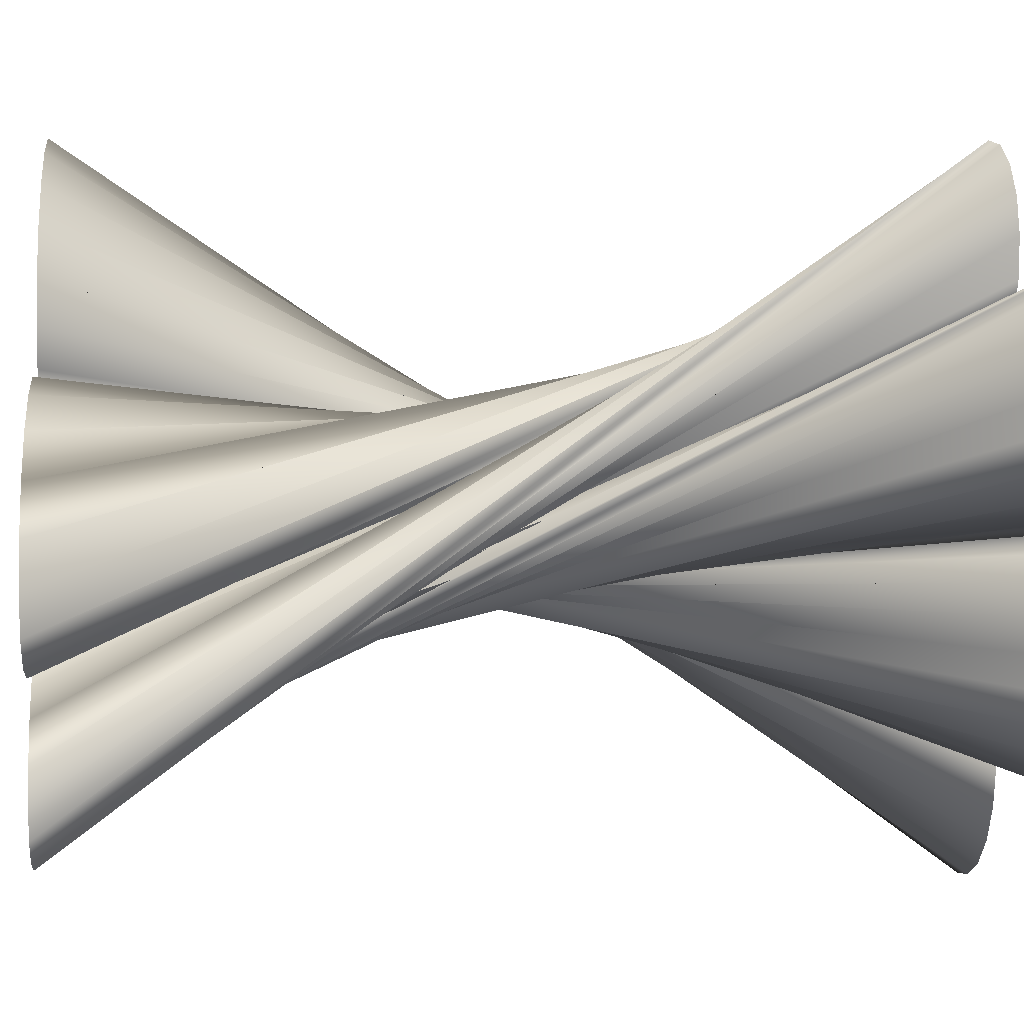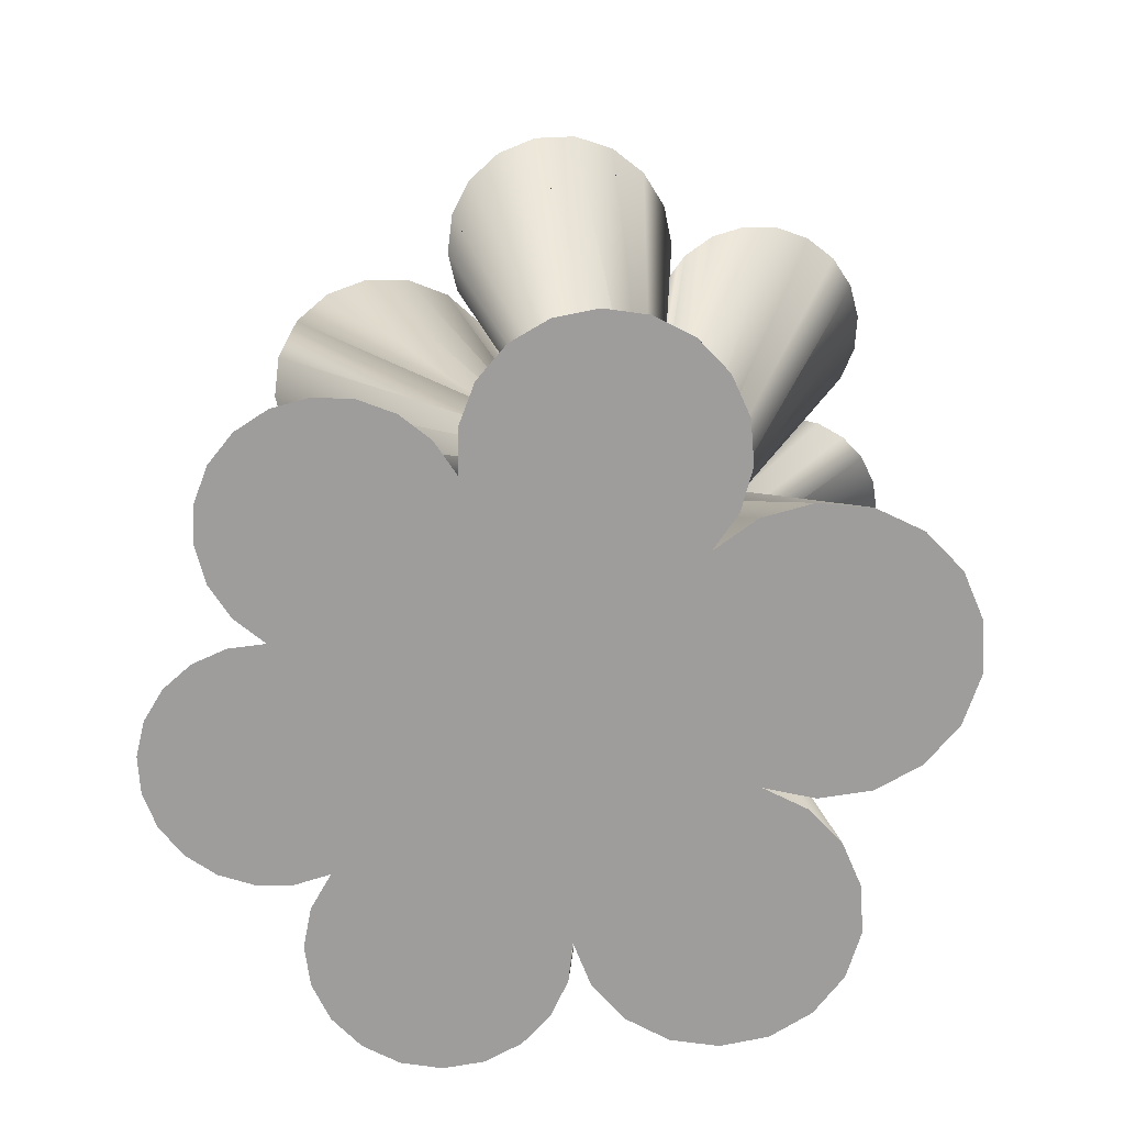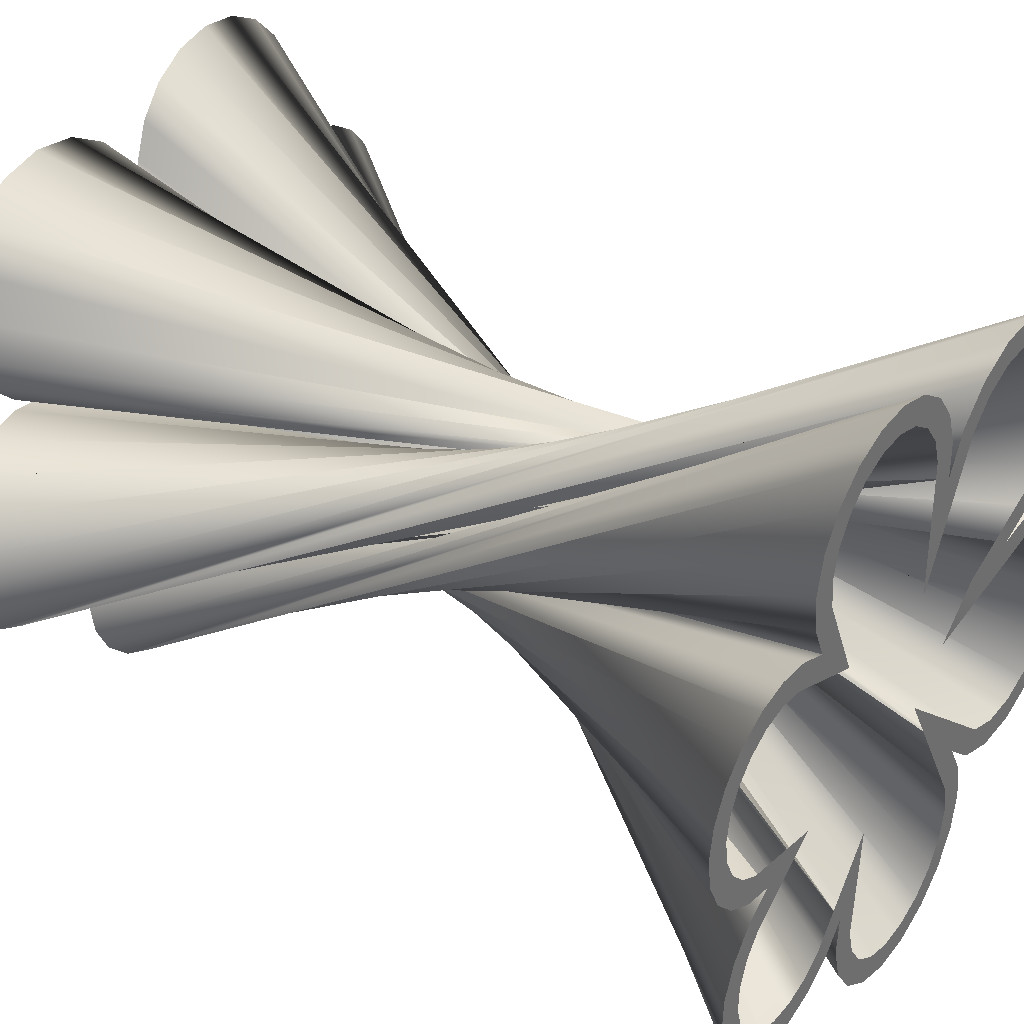
<metadata>
{"format":"obj","ext":"obj","renderer":"f3d","projection":"perspective","resolution":1024,"background":"white","views":[{"elev":-13.3,"azim":-96.1,"up":"+Z"},{"elev":-70.4,"azim":-34.7,"up":"+Y"},{"elev":36.4,"azim":124.4,"up":"+Z"}]}
</metadata>
<code>
v -0.2895 -0.4376 0.048
v -0.2629 -0.4376 0.09269
v -0.2797 -0.4376 0.07245
v -0.2913 -0.4376 0.02173
v -0.2406 -0.4376 0.1067
v -0.2848 -0.4376 -0.003812
v 0.2105 0.2173 -0.1676
v 0.2314 0.2173 -0.09408
v 0.1898 0.2173 -0.1839
v 0.1801 0.2173 -0.1665
v 0.1651 0.2173 -0.193
v 0.2252 0.2173 -0.1457
v 0.2324 0.2173 -0.1204
v -0.2151 -0.4376 0.1133
v 0.2071 0.2173 -0.1374
v 0.1612 0.2173 -0.1735
v 0.1959 0.2173 -0.1541
v -0.2709 -0.4376 -0.02613
v 0.1388 0.2173 -0.194
v 0.2126 0.2173 -0.118
v -0.1888 -0.4376 0.1116
v 0.1217 0.2173 -0.1688
v 0.1134 0.2173 -0.1869
v 0.1411 0.2173 -0.1743
v 0.2119 0.2173 -0.09789
v -0.2507 -0.4376 -0.04304
v 0.105 0.2173 -0.1577
v 0.09149 0.2173 -0.1723
v 0.2224 0.2173 -0.06934
v -0.1643 -0.4376 0.1019
v 0.07514 0.2173 -0.1517
v 0.205 0.2173 -0.07898
v -0.2263 -0.4376 -0.05291
v 0.05156 0.2173 -0.09026
v 0.2062 0.2173 -0.04859
v -0.0958 -0.4376 0.2527
v 0.05724 0.2173 -0.1796
v 0.1926 0.2173 -0.06312
v -0.1256 -0.4376 0.2488
v -0.2 -0.4376 -0.05476
v 0.07705 0.2173 -0.1817
v 0.05161 0.2173 -0.2353
v 0.05091 0.2173 -0.2021
v 0.1844 0.2173 -0.03384
v -0.181 -0.4376 0.1269
v -0.06635 -0.4376 0.2465
v 0.0689 0.2173 -0.2107
v 0.1352 0.2173 -0.02434
v -0.1525 -0.4376 0.2352
v -0.235 -0.4376 -0.1417
v 0.02713 0.2173 -0.2528
v -0.1884 -0.4376 0.1561
v 0.2016 0.2173 -0.01005
v 0.2086 0.2173 -0.02862
v -0.0318 0.2173 -0.2595
v -0.04899 0.2173 -0.2311
v -0.0596 0.2173 -0.248
v -0.06641 0.2173 -0.2155
v -0.08201 0.2173 -0.2279
v -0.2367 -0.4376 -0.117
v -0.226 -0.4376 -0.1649
v 0.03746 0.2173 -0.2213
v -0.1733 -0.4376 0.2135
v -0.2184 -0.4376 -0.07143
v 0.218 0.2173 -0.000781
v -0.00176 0.2173 -0.2612
v -0.004025 0.2173 -0.2414
v -0.02738 0.2173 -0.2401
v -0.07767 0.2173 -0.195
v -0.04062 -0.4376 0.2309
v -0.0815 0.2173 -0.172
v -0.09649 0.2173 -0.2016
v 0.01844 0.2173 -0.2349
v -0.1857 -0.4376 0.1861
v -0.231 -0.4376 -0.0928
v 0.2303 0.2173 -0.01642
v 0.2309 0.2173 0.01295
v -0.2105 -0.4376 -0.1843
v -0.07746 0.2173 -0.1489
v 0.2392 0.2173 0.0299
v 0.2582 0.2173 0.02397
v 0.262 0.2173 0.04851
v 0.2473 0.2173 0.001653
v -0.02151 -0.4376 0.2077
v -0.1014 0.2173 -0.1719
v 0.2583 0.2173 0.07307
v -0.19 -0.4376 -0.1983
v -0.007311 0.2173 -0.02392
v 0.2421 0.2173 0.04855
v -0.1663 -0.4376 -0.2055
v -0.0112 -0.4376 0.1794
v -0.0815 0.2173 -0.116
v 0.2393 0.2173 0.0672
v 0.2475 0.2173 0.09542
v -0.01083 -0.4376 0.1493
v -0.09622 0.2173 -0.1422
v -0.1079 0.2173 -0.1394
v 0.2311 0.2173 0.08419
v -0.1414 -0.4376 -0.2053
v -0.1183 0.2173 -0.1223
v 0.2305 0.2173 0.1136
v 0.02267 -0.4376 0.2102
v -0.1409 0.2173 -0.152
v 0.2182 0.2173 0.09796
v 0.05327 -0.4376 0.2278
v 0.000334 -0.4376 0.1828
v -0.1445 0.2173 -0.1323
v 0.2018 0.2173 0.1073
v 0.2089 0.2173 0.1258
v -0.1178 -0.4376 -0.1978
v -0.1763 0.2173 -0.1519
v 0.1834 0.2173 0.1113
v 0.08814 -0.4376 0.2335
v -0.1727 0.2173 -0.1323
v 0.1847 0.2173 0.1312
v -0.09739 -0.4376 -0.1836
v -0.1989 0.2173 -0.1223
v 0.1599 0.2173 0.129
v 0.1646 0.2173 0.1097
v -0.08217 -0.4376 -0.164
v -0.2093 0.2173 -0.1394
v 0.1369 0.2173 0.1196
v -0.07964 -0.4376 -0.1916
v -0.2199 0.2173 -0.1036
v -0.2357 0.2173 -0.1159
v 0.09824 0.2173 0.08266
v 0.1227 -0.4376 0.2263
v -0.233 0.2173 -0.07872
v 0.1294 0.2173 0.1502
v 0.1516 0.2173 0.1724
v 0.1485 0.2173 0.1448
v -0.06845 -0.4376 -0.217
v -0.2363 0.2173 -0.0508
v -0.252 0.2173 -0.08461
v -0.04978 -0.4376 -0.2375
v 0.1525 -0.4376 0.2074
v -0.2295 0.2173 -0.02352
v 0.1456 0.2173 0.1995
v -0.02555 -0.4376 -0.251
v -0.2275 0.2173 0.01373
v -0.2562 0.2173 -0.04953
v 0.1317 0.2173 0.1714
v 0.107 -0.4376 0.04009
v 0.1737 -0.4376 0.1791
v -0.2476 0.2173 -0.01527
v -0.1983 0.2173 0.03367
v 0.1271 0.2173 0.1922
v 0.001719 -0.4376 -0.2561
v 0.1396 -0.4376 0.05375
v 0.1834 -0.4376 0.1451
v -0.2134 0.2173 -0.000447
v 0.1314 0.2173 0.2233
v 0.1395 -0.4376 0.04475
v 0.1652 -0.4376 0.0781
v -0.1902 0.2173 0.01542
v 0.1162 0.2173 0.2105
v 0.07132 -0.4376 -0.1165
v 0.1804 -0.4376 0.1099
v -0.164 0.2173 0.04195
v 0.1104 0.2173 0.2414
v 0.0292 -0.4376 -0.2523
v 0.09862 -0.4376 -0.1348
v -0.1289 0.2173 0.0375
v -0.1629 0.2173 0.02202
v 0.1 0.2173 0.2244
v 0.08481 -0.4376 -0.1408
v 0.1717 -0.4376 0.03791
v -0.1489 0.2173 0.06665
v -0.1594 0.2173 0.04973
v -0.04167 0.2173 0.006626
v 0.08024 0.2173 0.2325
v 0.08466 0.2173 0.2519
v 0.05404 -0.4376 -0.24
v 0.1305 -0.4376 -0.1426
v -0.1681 0.2173 0.08397
v -0.07781 0.2173 0.03817
v 0.05696 0.2173 0.2536
v 0.05894 0.2173 0.2338
v 0.0899 -0.4376 -0.1681
v -0.01971 0.2173 0.1553
v -0.03421 0.2173 0.1848
v -0.001356 0.2173 0.07348
v 0.007025 0.2173 0.2311
v -0.01927 0.2173 0.1831
v 0.1995 -0.4376 0.0204
v -0.1838 0.2173 0.07172
v 0.03833 0.2173 0.2283
v 0.07367 -0.4376 -0.2204
v -0.05029 0.2173 0.173
v 0.00031 0.2173 0.1795
v -0.01004 0.2173 0.2092
v 0.03016 0.2173 0.2464
v 0.1632 -0.4376 -0.1388
v -0.1802 0.2173 0.1069
v 0.02054 0.2173 0.2165
v 0.08605 -0.4376 -0.1955
v -0.05799 0.2173 0.2075
v 0.007409 0.2173 0.1997
v 0.2195 -0.4376 -0.005632
v -0.1836 0.2173 0.1325
v -0.1992 0.2173 0.1008
v -0.06901 0.2173 0.1909
v 0.1925 -0.4376 -0.1241
v -0.178 0.2173 0.1578
v -0.08814 0.2173 0.2206
v -0.09275 0.2173 0.2012
v 0.2294 -0.4376 -0.03698
v -0.1786 0.2173 0.1931
v -0.2035 0.2173 0.1334
v -0.1209 0.2173 0.2224
v -0.1186 0.2173 0.2026
v 0.215 -0.4376 -0.1001
v -0.1524 0.2173 0.2129
v -0.1964 0.2173 0.1654
v -0.1433 0.2173 0.1951
v -0.164 0.2173 0.1795
v 0.2278 -0.4376 -0.06981
g mesh1_mesh1-geometry
f 1 2 3
f 2 1 4
f 3 2 1
f 4 1 2
f 2 4 5
f 5 4 2
f 5 4 6
f 6 4 5
f 7 8 9
f 9 10 11
f 12 13 7
f 5 6 14
f 14 6 5
f 9 8 15
f 13 8 7
f 10 16 11
f 17 10 9
f 14 6 18
f 18 6 14
f 11 16 19
f 15 8 20
f 15 17 9
f 14 18 21
f 21 18 14
f 19 22 23
f 16 24 19
f 20 8 25
f 21 18 26
f 26 18 21
f 23 27 28
f 22 27 23
f 24 22 19
f 8 29 25
f 21 26 30
f 30 26 21
f 28 27 31
f 25 29 32
f 30 26 33
f 33 26 30
f 27 34 31
f 29 35 32
f 36 30 33
f 33 30 36
f 37 31 34
f 32 35 38
f 39 30 36
f 36 30 39
f 36 33 40
f 40 33 36
f 41 31 42
f 43 31 37
f 35 44 38
f 39 45 30
f 30 45 39
f 36 40 46
f 46 40 36
f 31 43 42
f 47 41 42
f 48 38 44
f 49 45 39
f 39 45 49
f 46 40 50
f 50 40 46
f 42 43 51
f 49 52 45
f 45 52 49
f 48 44 53
f 54 53 44
f 55 56 57
f 57 58 59
f 40 60 50
f 50 60 40
f 46 50 61
f 61 50 46
f 43 62 51
f 63 52 49
f 49 52 63
f 64 60 40
f 40 60 64
f 65 53 54
f 66 67 55
f 56 58 57
f 68 56 55
f 58 69 59
f 46 61 70
f 70 61 46
f 59 71 72
f 62 73 51
f 52 63 74
f 74 63 52
f 60 64 75
f 75 64 60
f 76 77 54
f 77 65 54
f 51 73 66
f 67 68 55
f 73 67 66
f 69 71 59
f 70 61 78
f 78 61 70
f 71 79 72
f 80 77 76
f 81 82 83
f 70 78 84
f 84 78 70
f 85 72 79
f 86 80 76
f 83 82 76
f 82 86 76
f 84 78 87
f 87 78 84
f 79 88 85
f 80 86 89
f 84 87 90
f 90 87 84
f 84 90 91
f 91 90 84
f 85 88 92
f 89 86 93
f 86 94 93
f 91 90 95
f 95 90 91
f 92 96 85
f 92 88 97
f 93 94 98
f 95 90 99
f 99 90 95
f 88 100 97
f 94 101 98
f 95 99 102
f 102 99 95
f 97 100 103
f 98 101 104
f 102 99 105
f 105 99 102
f 102 106 95
f 95 106 102
f 100 107 103
f 104 101 108
f 101 109 108
f 105 99 110
f 110 99 105
f 103 107 111
f 108 109 112
f 105 110 113
f 113 110 105
f 107 114 111
f 109 115 112
f 113 110 116
f 116 110 113
f 114 117 111
f 115 118 119
f 112 115 119
f 113 116 120
f 120 116 113
f 111 117 121
f 118 122 119
f 113 120 123
f 123 120 113
f 121 124 125
f 117 124 121
f 119 122 126
f 113 123 127
f 127 123 113
f 124 128 125
f 129 126 122
f 130 122 131
f 127 123 132
f 132 123 127
f 125 133 134
f 128 133 125
f 130 129 122
f 127 132 135
f 135 132 127
f 127 135 136
f 136 135 127
f 133 137 134
f 130 138 129
f 136 135 139
f 139 135 136
f 134 140 141
f 137 140 134
f 129 138 142
f 136 139 143
f 143 139 136
f 136 143 144
f 144 143 136
f 145 141 140
f 140 137 146
f 142 138 147
f 148 143 139
f 139 143 148
f 144 143 149
f 149 143 144
f 144 149 150
f 150 149 144
f 151 146 137
f 138 152 147
f 143 148 153
f 153 148 143
f 150 149 154
f 154 149 150
f 155 146 151
f 147 152 156
f 153 148 157
f 157 148 153
f 150 154 158
f 158 154 150
f 159 146 155
f 152 160 156
f 161 157 148
f 148 157 161
f 153 157 162
f 162 157 153
f 163 159 164
f 164 159 155
f 156 160 165
f 157 161 166
f 166 161 157
f 153 162 167
f 167 162 153
f 163 168 169
f 170 163 164
f 165 160 171
f 160 172 171
f 166 161 173
f 173 161 166
f 167 162 174
f 174 162 167
f 168 175 169
f 176 168 163
f 176 163 170
f 172 177 178
f 171 172 178
f 166 173 179
f 179 173 166
f 180 181 182
f 180 183 184
f 167 174 185
f 185 174 167
f 169 175 186
f 178 177 187
f 179 173 188
f 188 173 179
f 182 181 189
f 190 180 182
f 191 184 183
f 192 183 180
f 185 174 193
f 193 174 185
f 175 194 186
f 177 192 195
f 187 177 195
f 179 188 196
f 196 188 179
f 181 197 189
f 198 180 190
f 198 192 180
f 185 193 199
f 199 193 185
f 186 200 201
f 194 200 186
f 195 192 198
f 189 197 202
f 199 193 203
f 203 193 199
f 200 204 201
f 197 205 206
f 202 197 206
f 199 203 207
f 207 203 199
f 204 208 201
f 201 208 209
f 205 210 211
f 206 205 211
f 207 203 212
f 212 203 207
f 208 204 213
f 214 209 208
f 211 210 215
f 210 213 216
f 207 212 217
f 217 212 207
f 216 213 204
f 215 210 216
g mesh1_mesh1-geometry
f 9 3 2
f 2 3 9
f 7 1 3
f 3 1 7
f 4 1 12
f 12 1 4
f 9 7 3
f 3 7 9
f 9 2 11
f 11 2 9
f 7 12 1
f 1 12 7
f 4 12 13
f 13 12 4
f 11 2 5
f 5 2 11
f 6 4 13
f 13 4 6
f 11 5 19
f 19 5 11
f 13 18 6
f 6 18 13
f 23 5 14
f 14 5 23
f 19 5 23
f 23 5 19
f 18 13 8
f 8 13 18
f 23 14 28
f 28 14 23
f 8 26 18
f 18 26 8
f 28 14 21
f 21 14 28
f 26 8 29
f 29 8 26
f 28 21 31
f 31 21 28
f 29 33 26
f 26 33 29
f 31 21 30
f 30 21 31
f 35 33 29
f 29 33 35
f 35 40 33
f 33 40 35
f 44 40 35
f 35 40 44
f 97 92 106
f 106 92 97
f 92 95 106
f 106 95 92
f 97 106 102
f 102 106 97
f 97 102 103
f 103 102 97
f 103 102 105
f 105 102 103
f 103 105 111
f 111 105 103
f 121 105 113
f 113 105 121
f 111 105 121
f 121 105 111
f 121 113 125
f 125 113 121
f 125 113 127
f 127 113 125
f 120 122 131
f 131 122 120
f 123 120 131
f 131 120 123
f 125 127 134
f 134 127 125
f 131 132 123
f 123 132 131
f 134 127 136
f 136 127 134
f 132 131 130
f 130 131 132
f 134 136 141
f 141 136 134
f 130 135 132
f 132 135 130
f 141 136 144
f 144 136 141
f 135 130 138
f 138 130 135
f 138 139 135
f 135 139 138
f 141 144 150
f 150 144 141
f 152 139 138
f 138 139 152
f 141 150 145
f 145 150 141
f 145 158 140
f 140 158 145
f 140 154 146
f 146 154 140
f 152 148 139
f 139 148 152
f 159 149 143
f 143 149 159
f 145 150 158
f 158 150 145
f 140 158 154
f 154 158 140
f 146 154 149
f 149 154 146
f 160 148 152
f 152 148 160
f 146 149 159
f 159 149 146
f 159 143 163
f 163 143 159
f 160 161 148
f 148 161 160
f 172 161 160
f 160 161 172
f 177 161 172
f 172 161 177
f 184 157 166
f 166 157 184
f 157 184 180
f 180 184 157
f 161 177 173
f 173 177 161
f 179 184 166
f 166 184 179
f 192 173 177
f 177 173 192
f 179 191 184
f 184 191 179
f 173 192 188
f 188 192 173
f 196 191 179
f 179 191 196
f 196 183 191
f 191 183 196
f 188 192 183
f 183 192 188
f 188 183 196
f 196 183 188
g mesh1_mesh1-geometry
f 9 8 7
f 11 10 9
f 7 13 12
f 15 8 9
f 7 8 13
f 11 16 10
f 9 10 17
f 19 16 11
f 20 8 15
f 9 17 15
f 23 22 19
f 19 24 16
f 25 8 20
f 28 27 23
f 23 27 22
f 19 22 24
f 25 29 8
f 31 27 28
f 32 29 25
f 31 34 27
f 32 35 29
f 34 31 37
f 38 35 32
f 42 31 41
f 37 31 43
f 38 44 35
f 42 43 31
f 42 41 47
f 44 38 48
f 51 43 42
f 53 44 48
f 44 53 54
f 57 56 55
f 59 58 57
f 51 62 43
f 54 53 65
f 55 67 66
f 57 58 56
f 55 56 68
f 59 69 58
f 72 71 59
f 51 73 62
f 54 77 76
f 54 65 77
f 66 73 51
f 55 68 67
f 66 67 73
f 59 71 69
f 72 79 71
f 76 77 80
f 83 82 81
f 79 72 85
f 76 80 86
f 76 82 83
f 76 86 82
f 85 88 79
f 89 86 80
f 92 88 85
f 93 86 89
f 93 94 86
f 85 96 92
f 97 88 92
f 98 94 93
f 97 100 88
f 98 101 94
f 103 100 97
f 104 101 98
f 103 107 100
f 108 101 104
f 108 109 101
f 111 107 103
f 112 109 108
f 111 114 107
f 112 115 109
f 111 117 114
f 119 118 115
f 119 115 112
f 121 117 111
f 119 122 118
f 125 124 121
f 121 124 117
f 126 122 119
f 125 128 124
f 122 126 129
f 131 122 130
f 134 133 125
f 125 133 128
f 122 129 130
f 134 137 133
f 129 138 130
f 141 140 134
f 134 140 137
f 142 138 129
f 140 141 145
f 146 137 140
f 147 138 142
f 137 146 151
f 147 152 138
f 151 146 155
f 156 152 147
f 155 146 159
f 156 160 152
f 164 159 163
f 155 159 164
f 165 160 156
f 169 168 163
f 164 163 170
f 171 160 165
f 171 172 160
f 169 175 168
f 163 168 176
f 170 163 176
f 178 177 172
f 178 172 171
f 182 181 180
f 184 183 180
f 186 175 169
f 187 177 178
f 189 181 182
f 182 180 190
f 183 184 191
f 180 183 192
f 186 194 175
f 195 192 177
f 195 177 187
f 189 197 181
f 190 180 198
f 180 192 198
f 201 200 186
f 186 200 194
f 198 192 195
f 202 197 189
f 201 204 200
f 206 205 197
f 206 197 202
f 201 208 204
f 209 208 201
f 211 210 205
f 211 205 206
f 213 204 208
f 208 209 214
f 215 210 211
f 216 213 210
f 204 213 216
f 216 210 215
g mesh1_mesh1-geometry
f 41 31 30
f 30 31 41
f 41 30 45
f 45 30 41
f 57 39 36
f 36 39 57
f 41 45 52
f 52 45 41
f 54 40 44
f 44 40 54
f 55 39 57
f 57 39 55
f 57 36 59
f 59 36 57
f 59 36 46
f 46 36 59
f 47 41 52
f 52 41 47
f 42 47 74
f 74 47 42
f 64 40 54
f 54 40 64
f 66 49 39
f 39 49 66
f 66 39 55
f 55 39 66
f 59 46 72
f 72 46 59
f 51 42 63
f 63 42 51
f 47 52 74
f 74 52 47
f 42 74 63
f 63 74 42
f 64 54 76
f 76 54 64
f 51 49 66
f 66 49 51
f 50 60 81
f 81 60 50
f 82 61 50
f 50 61 82
f 72 46 70
f 70 46 72
f 51 63 49
f 49 63 51
f 75 64 76
f 76 64 75
f 60 83 81
f 81 83 60
f 50 81 82
f 82 81 50
f 82 78 61
f 61 78 82
f 72 70 85
f 85 70 72
f 60 75 83
f 83 75 60
f 75 76 83
f 83 76 75
f 78 82 86
f 86 82 78
f 85 70 84
f 84 70 85
f 86 87 78
f 78 87 86
f 85 84 91
f 91 84 85
f 86 94 87
f 87 94 86
f 85 91 96
f 96 91 85
f 94 90 87
f 87 90 94
f 96 91 95
f 95 91 96
f 101 90 94
f 94 90 101
f 96 95 92
f 92 95 96
f 101 99 90
f 90 99 101
f 109 99 101
f 101 99 109
f 109 110 99
f 99 110 109
f 115 110 109
f 109 110 115
f 118 110 115
f 115 110 118
f 110 118 116
f 116 118 110
f 122 116 118
f 118 116 122
f 116 122 120
f 120 122 116
f 163 143 153
f 153 143 163
f 163 153 169
f 169 153 163
f 180 162 157
f 157 162 180
f 169 153 167
f 167 153 169
f 181 162 180
f 180 162 181
f 169 167 186
f 186 167 169
f 181 174 162
f 162 174 181
f 186 167 185
f 185 167 186
f 197 174 181
f 181 174 197
f 201 186 185
f 185 186 201
f 197 193 174
f 174 193 197
f 201 185 199
f 199 185 201
f 205 193 197
f 197 193 205
f 201 199 209
f 209 199 201
f 210 193 205
f 205 193 210
f 193 210 203
f 203 210 193
f 209 199 207
f 207 199 209
f 213 203 210
f 210 203 213
f 209 207 214
f 214 207 209
f 203 213 212
f 212 213 203
f 212 213 208
f 208 213 212
f 217 214 207
f 207 214 217
f 217 208 214
f 214 208 217
f 212 208 217
f 217 208 212
g mesh2_mesh2-geometry
l 157 162
l 166 157
l 162 174
l 179 166
l 174 193
l 196 179
l 193 203
l 188 196
l 203 212
l 173 188
l 212 217
l 161 173
l 217 207
l 148 161
l 207 199
l 139 148
l 199 185
l 135 139
l 185 167
l 132 135
l 167 153
l 123 132
l 153 143
l 120 123
l 143 149
l 116 120
l 149 154
l 110 116
l 154 158
l 99 110
l 158 150
l 90 99
l 150 144
l 87 90
l 144 136
l 78 87
l 136 127
l 61 78
l 127 113
l 50 61
l 113 105
l 60 50
l 105 102
l 75 60
l 102 106
l 64 75
l 106 95
l 40 64
l 95 91
l 33 40
l 91 84
l 26 33
l 84 70
l 18 26
l 70 46
l 6 18
l 46 36
l 4 6
l 36 39
l 1 4
l 39 49
l 3 1
l 49 63
l 2 3
l 63 74
l 5 2
l 74 52
l 14 5
l 52 45
l 21 14
l 45 30
l 30 21

</code>
